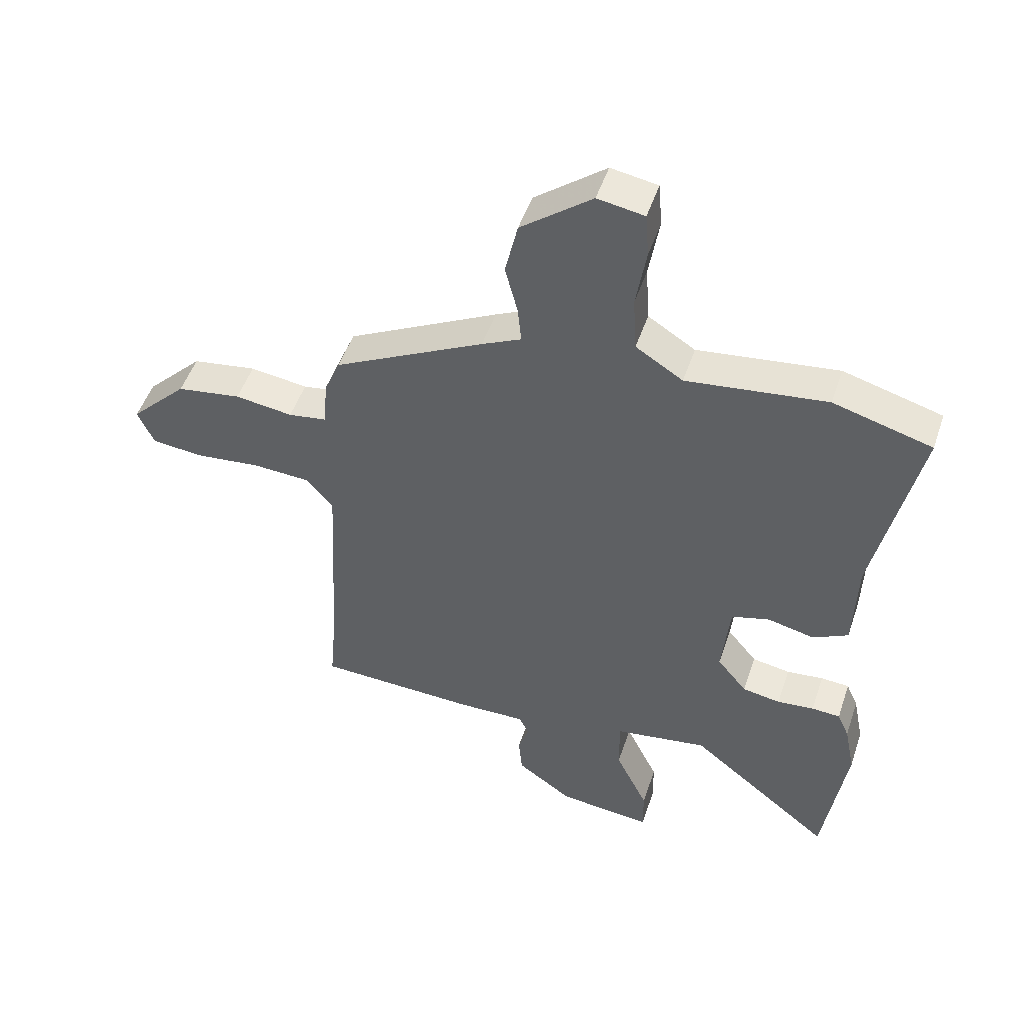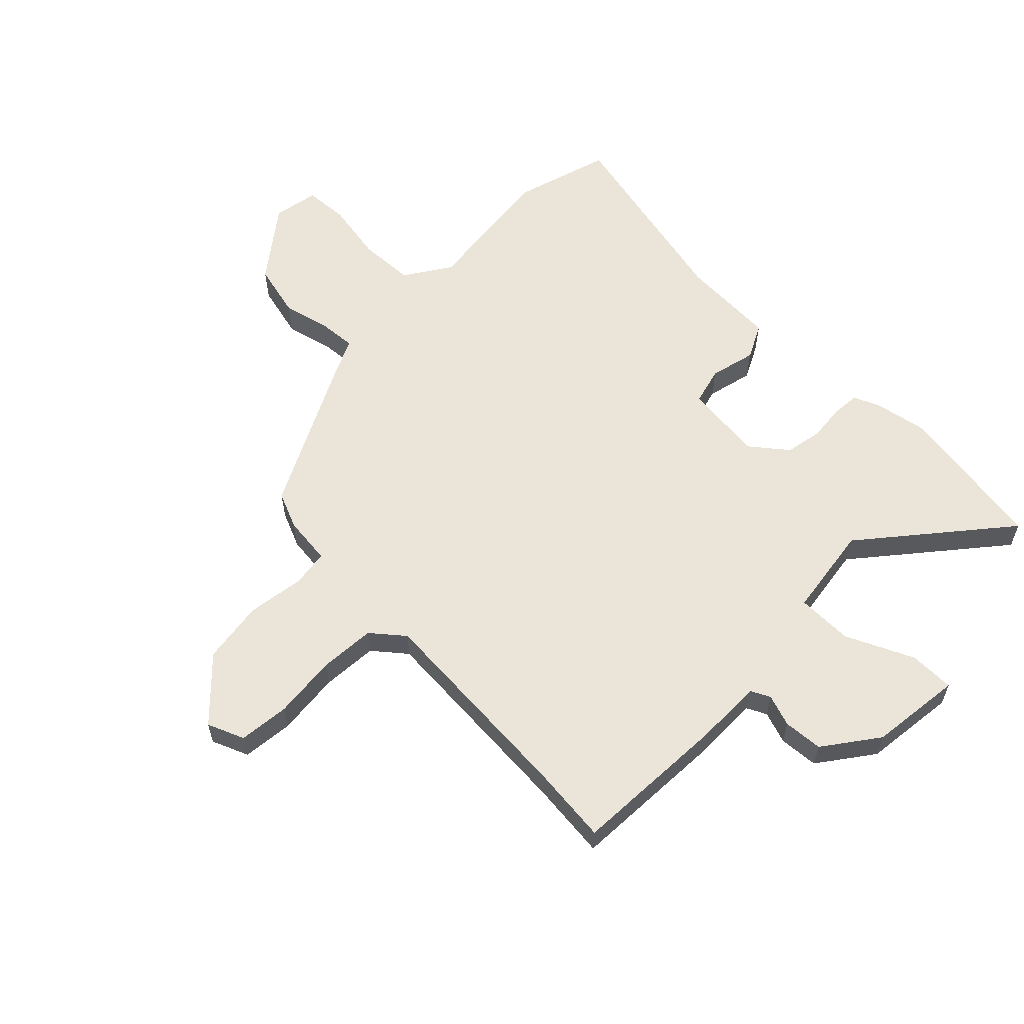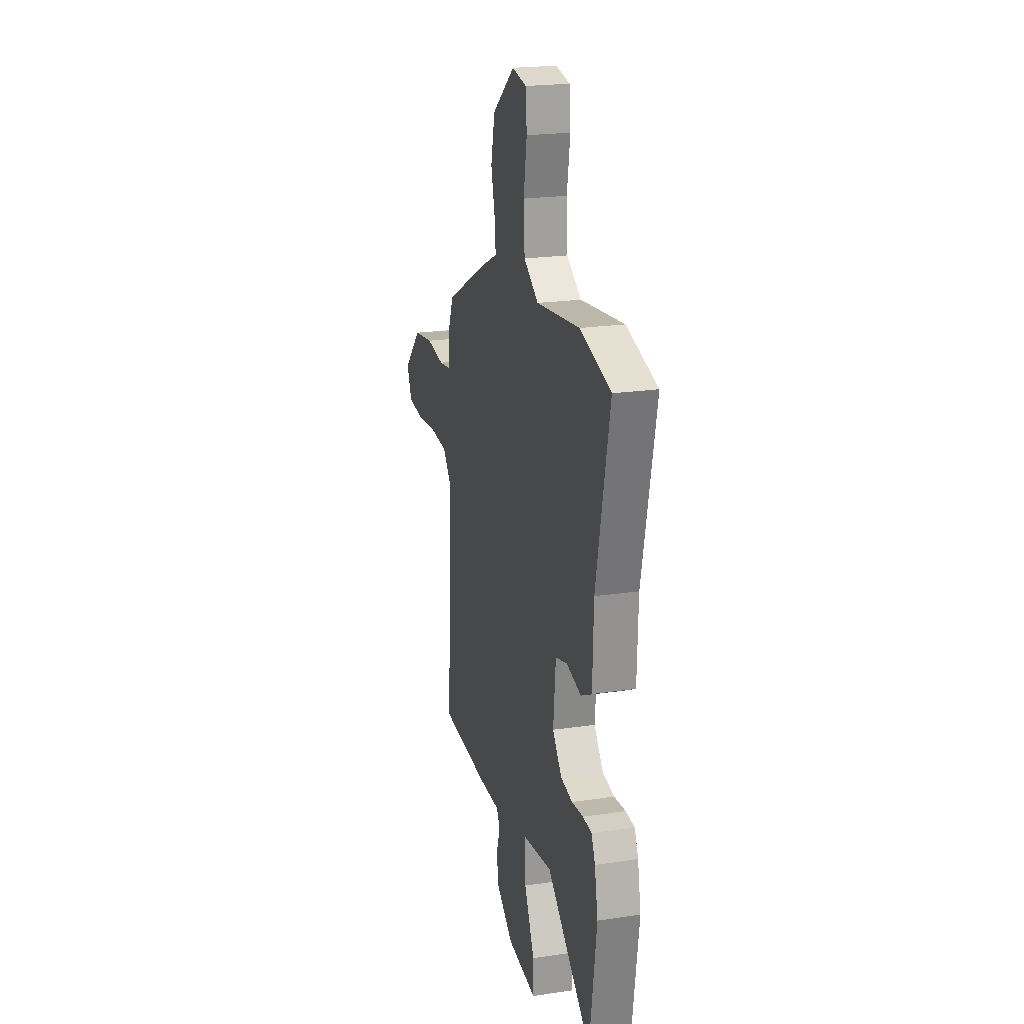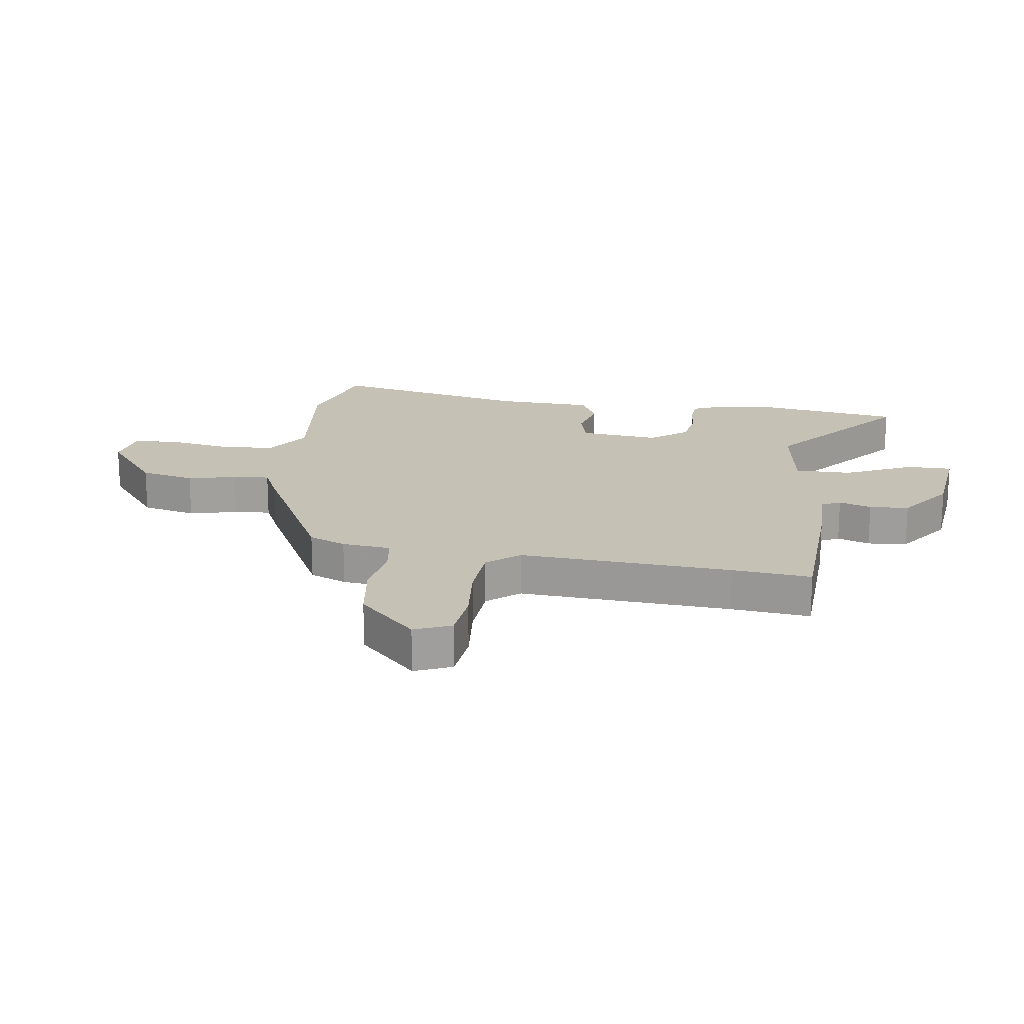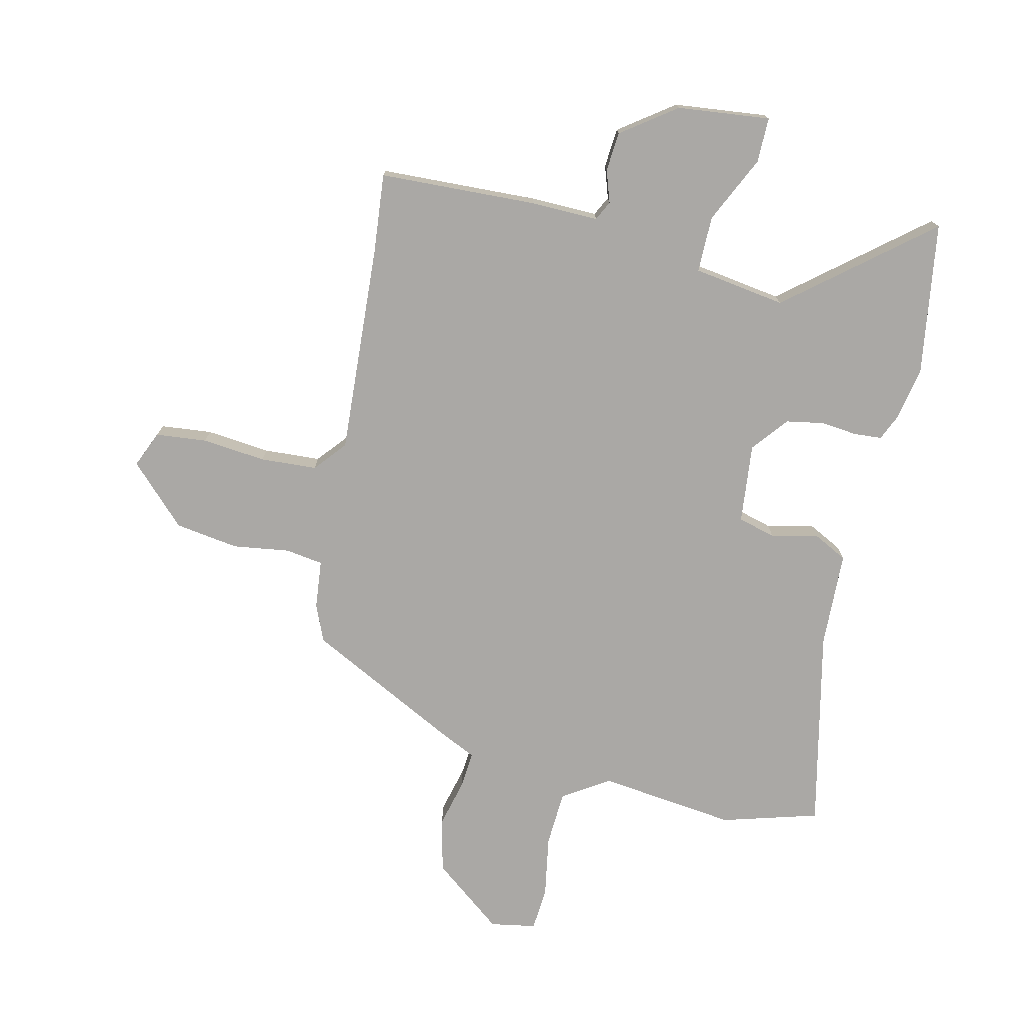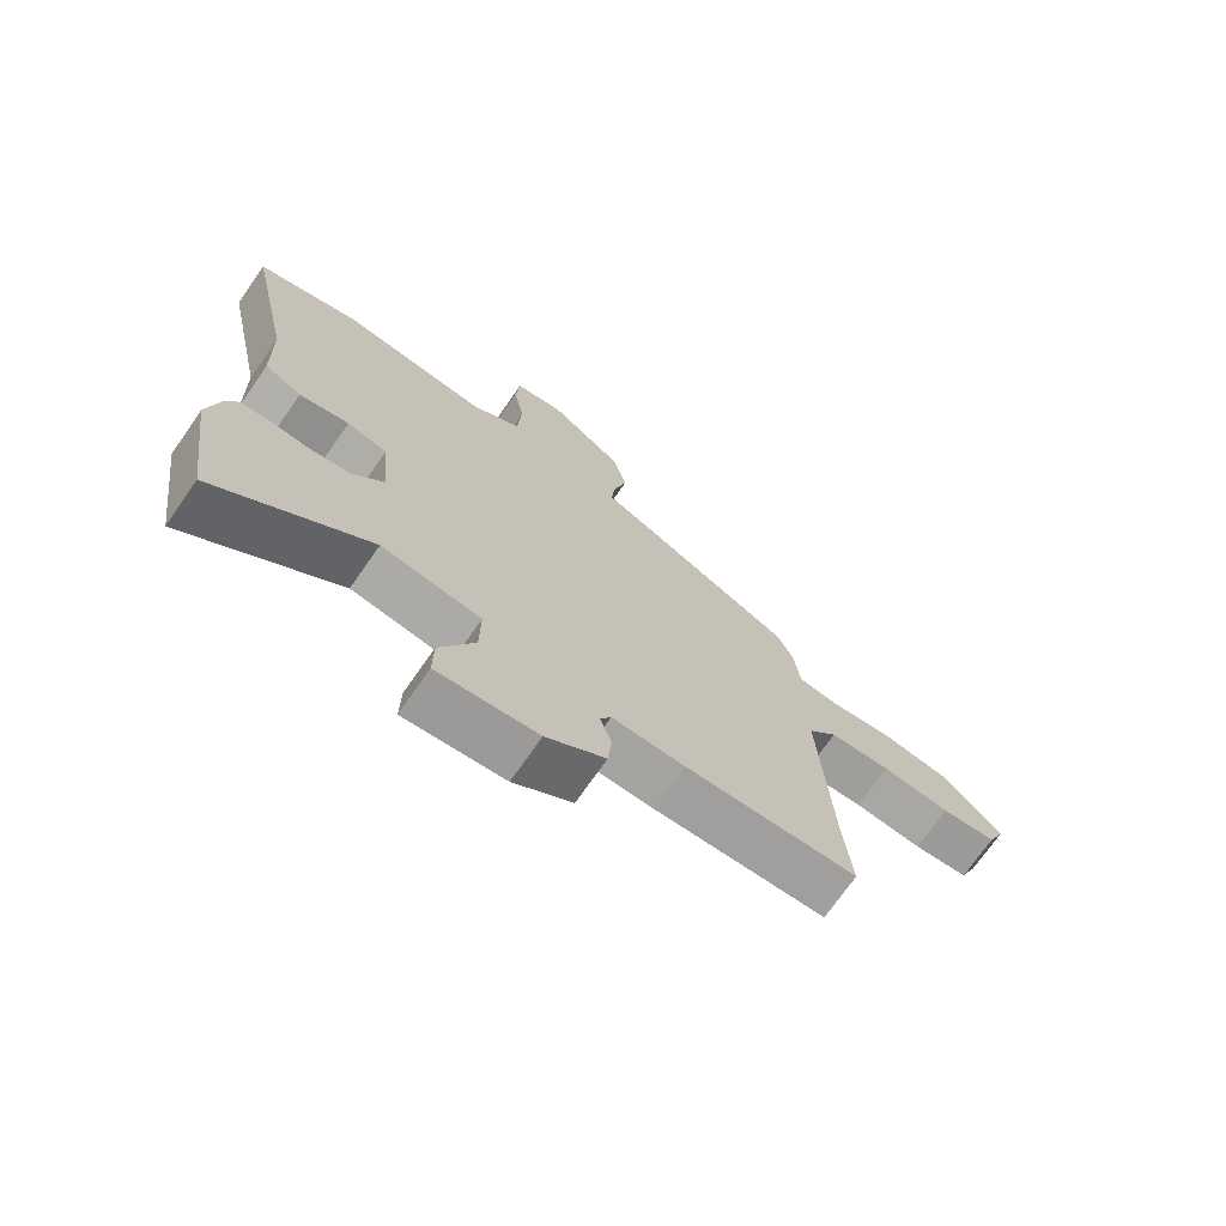
<metadata>
{"format":"obj","ext":"obj","renderer":"f3d","projection":"perspective","resolution":1024,"background":"white","views":[{"elev":49.9,"azim":-161.6,"up":"+Z"},{"elev":59.5,"azim":135.4,"up":"+Y"},{"elev":21.8,"azim":-104.6,"up":"+Z"},{"elev":18.7,"azim":98.9,"up":"+Y"},{"elev":-75.1,"azim":167.5,"up":"+Y"},{"elev":-72.2,"azim":-34.9,"up":"+Z"}]}
</metadata>
<code>
v -0.479 0.07 -0.649
v -0.516 0.07 -0.388
v -0.498 0.07 -0.299
v -0.478 0.07 -0.254
v -0.43 0.07 -0.251
v -0.368 0.07 -0.258
v -0.304 0.07 -0.247
v -0.254 0.07 -0.186
v -0.267 0.07 -0.05
v -0.331 0.07 -0.032
v -0.41 0.07 -0.05
v -0.469 0.07 -0.019
v -0.474 0.07 0.145
v -0.546 0.07 0.487
v -0.381 0.07 0.533
v -0.147 0.07 0.503
v -0.068 0.07 0.553
v -0.062 0.07 0.648
v -0.079 0.07 0.752
v -0.073 0.07 0.827
v 0.005 0.07 0.84
v 0.124 0.07 0.746
v 0.145 0.07 0.653
v 0.124 0.07 0.571
v 0.118 0.07 0.509
v 0.184 0.07 0.477
v 0.437 0.07 0.345
v 0.463 0.07 0.282
v 0.471 0.07 0.199
v 0.535 0.07 0.189
v 0.632 0.07 0.202
v 0.74 0.07 0.185
v 0.836 0.07 0.087
v 0.809 0.07 0.025
v 0.722 0.07 0.017
v 0.613 0.07 0.029
v 0.517 0.07 0.024
v 0.471 0.07 -0.03
v 0.49 0.07 -0.39
v 0.502 0.07 -0.524
v 0.233 0.07 -0.533
v 0.118 0.07 -0.53
v 0.101 0.07 -0.563
v 0.119 0.07 -0.618
v 0.113 0.07 -0.685
v 0.02 0.07 -0.751
v -0.138 0.07 -0.767
v -0.137 0.07 -0.69
v -0.082 0.07 -0.576
v -0.081 0.07 -0.48
v -0.238 0.07 -0.455
v -0.479 0 -0.649
v -0.516 0 -0.388
v -0.498 0 -0.299
v -0.478 0 -0.254
v -0.43 0 -0.251
v -0.368 0 -0.258
v -0.304 0 -0.247
v -0.254 0 -0.186
v -0.267 0 -0.05
v -0.331 0 -0.032
v -0.41 0 -0.05
v -0.469 0 -0.019
v -0.474 0 0.145
v -0.546 0 0.487
v -0.381 0 0.533
v -0.147 0 0.503
v -0.068 0 0.553
v -0.062 0 0.648
v -0.079 0 0.752
v -0.073 0 0.827
v 0.005 0 0.84
v 0.124 0 0.746
v 0.145 0 0.653
v 0.124 0 0.571
v 0.118 0 0.509
v 0.184 0 0.477
v 0.437 0 0.345
v 0.463 0 0.282
v 0.471 0 0.199
v 0.535 0 0.189
v 0.632 0 0.202
v 0.74 0 0.185
v 0.836 0 0.087
v 0.809 0 0.025
v 0.722 0 0.017
v 0.613 0 0.029
v 0.517 0 0.024
v 0.471 0 -0.03
v 0.49 0 -0.39
v 0.502 0 -0.524
v 0.233 0 -0.533
v 0.118 0 -0.53
v 0.101 0 -0.563
v 0.119 0 -0.618
v 0.113 0 -0.685
v 0.02 0 -0.751
v -0.138 0 -0.767
v -0.137 0 -0.69
v -0.082 0 -0.576
v -0.081 0 -0.48
v -0.238 0 -0.455
f 46 47 48 49
f 46 49 50
f 43 44 45 46
f 43 46 50
f 42 43 50
f 39 40 41 42
f 38 39 42 50
f 37 38 50 51
f 33 34 35 36
f 33 36 37
f 30 31 32 33
f 29 30 33 37
f 26 27 28 29
f 25 26 29 37
f 21 22 23 24
f 21 24 25
f 18 19 20 21
f 17 18 21 25
f 16 17 25 37
f 13 14 15 16
f 10 11 12 13
f 9 10 13 16
f 8 9 16 37
f 3 4 5 6
f 3 6 7
f 51 1 2 3
f 51 3 7
f 7 8 37 51
f 100 99 98 97
f 101 100 97
f 97 96 95 94
f 101 97 94
f 101 94 93
f 93 92 91 90
f 101 93 90 89
f 102 101 89 88
f 87 86 85 84
f 88 87 84
f 84 83 82 81
f 88 84 81 80
f 80 79 78 77
f 88 80 77 76
f 75 74 73 72
f 76 75 72
f 72 71 70 69
f 76 72 69 68
f 88 76 68 67
f 67 66 65 64
f 64 63 62 61
f 67 64 61 60
f 88 67 60 59
f 57 56 55 54
f 58 57 54
f 54 53 52 102
f 58 54 102
f 102 88 59 58
f 1 52 53 2
f 2 53 54 3
f 3 54 55 4
f 4 55 56 5
f 5 56 57 6
f 6 57 58 7
f 7 58 59 8
f 8 59 60 9
f 9 60 61 10
f 10 61 62 11
f 11 62 63 12
f 12 63 64 13
f 13 64 65 14
f 14 65 66 15
f 15 66 67 16
f 16 67 68 17
f 17 68 69 18
f 18 69 70 19
f 19 70 71 20
f 20 71 72 21
f 21 72 73 22
f 22 73 74 23
f 23 74 75 24
f 24 75 76 25
f 25 76 77 26
f 26 77 78 27
f 27 78 79 28
f 28 79 80 29
f 29 80 81 30
f 30 81 82 31
f 31 82 83 32
f 32 83 84 33
f 33 84 85 34
f 34 85 86 35
f 35 86 87 36
f 36 87 88 37
f 37 88 89 38
f 38 89 90 39
f 39 90 91 40
f 40 91 92 41
f 41 92 93 42
f 42 93 94 43
f 43 94 95 44
f 44 95 96 45
f 45 96 97 46
f 46 97 98 47
f 47 98 99 48
f 48 99 100 49
f 49 100 101 50
f 50 101 102 51
f 51 102 52 1

</code>
